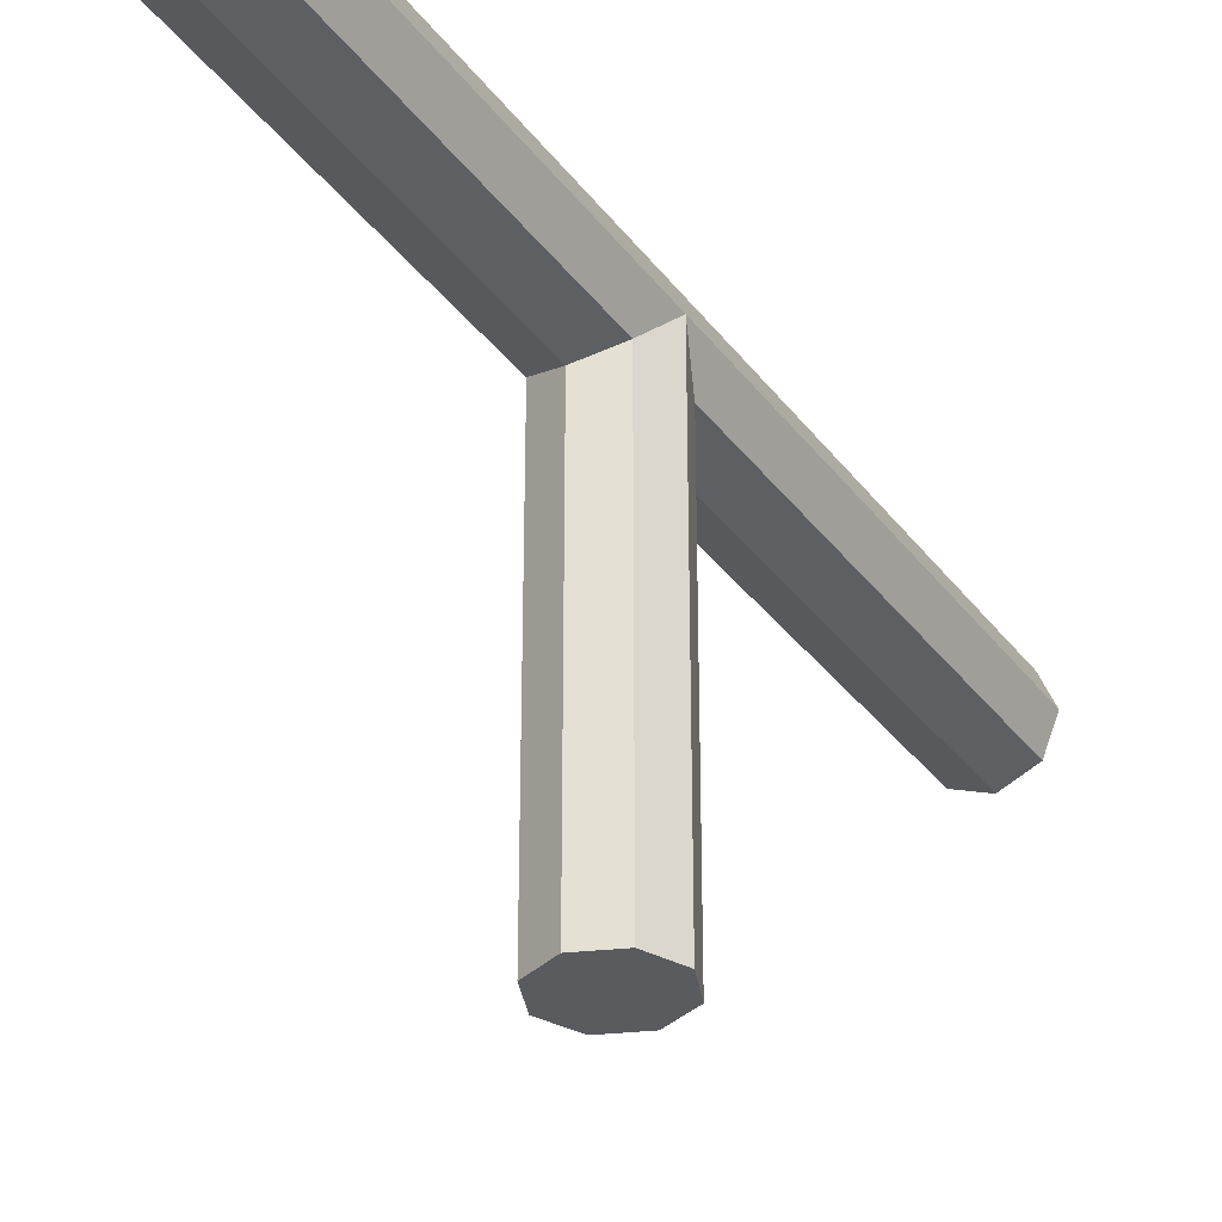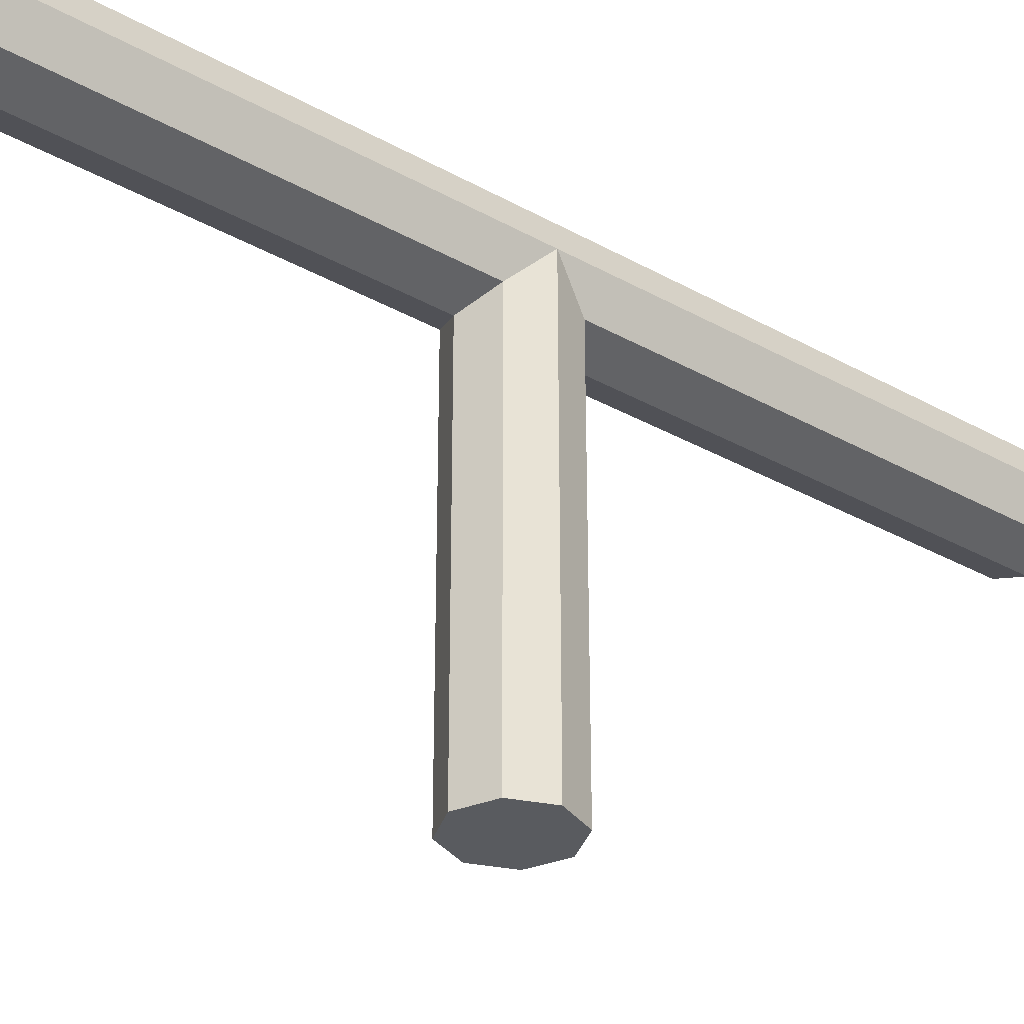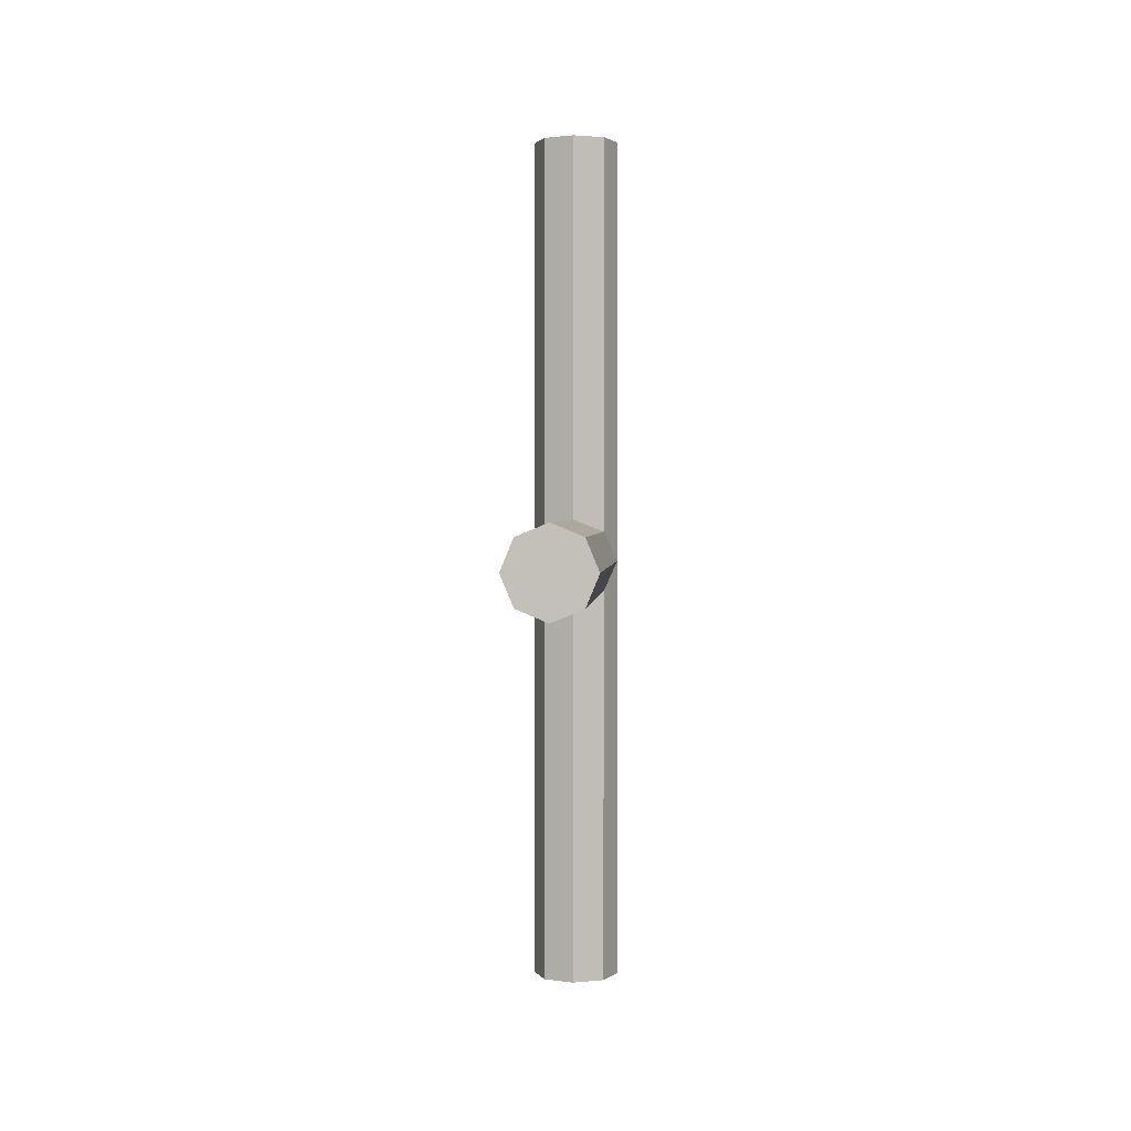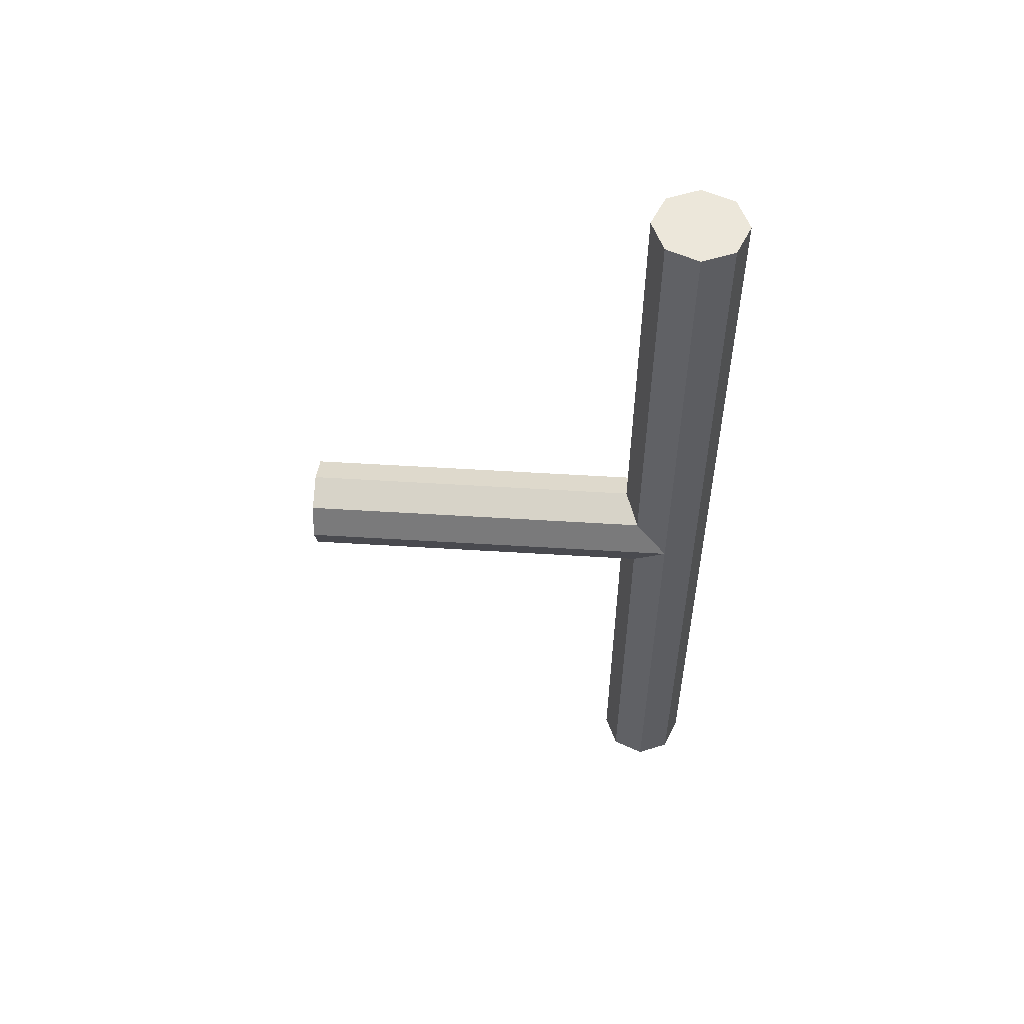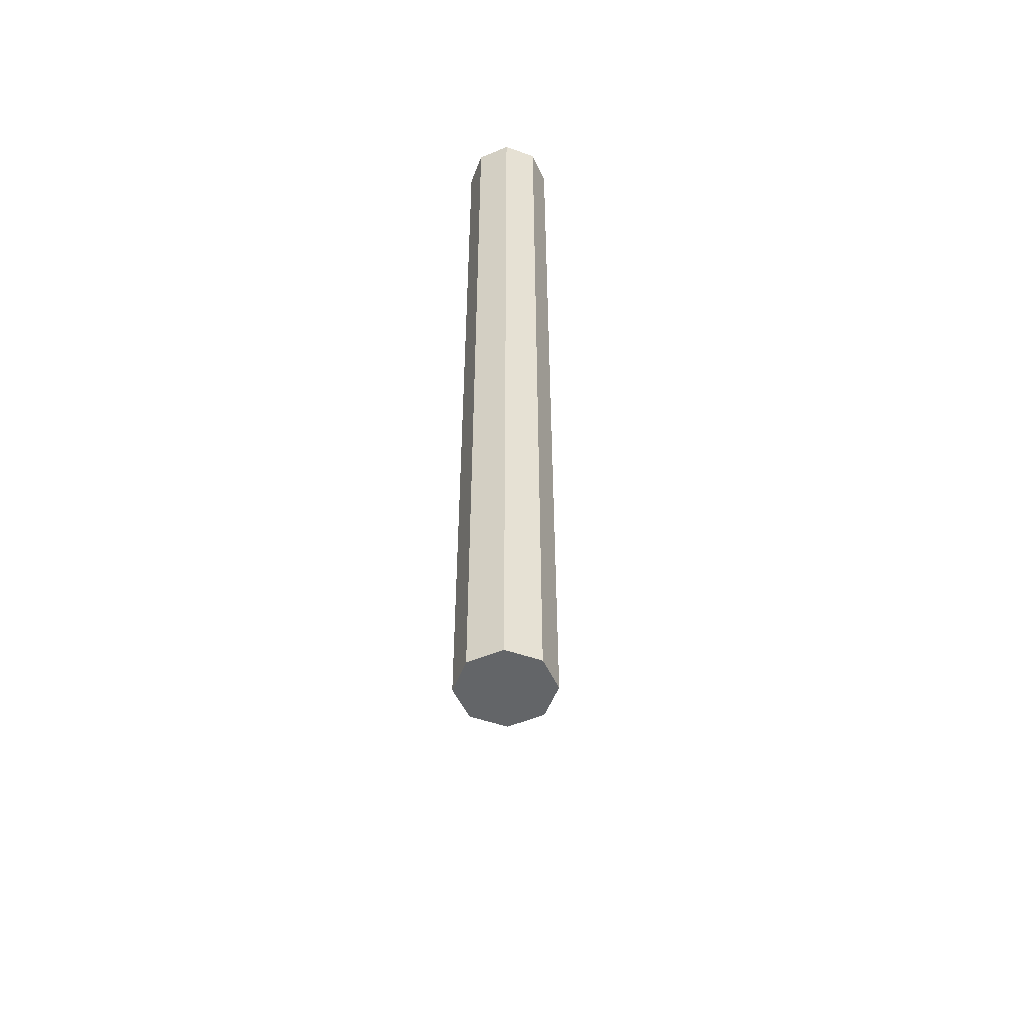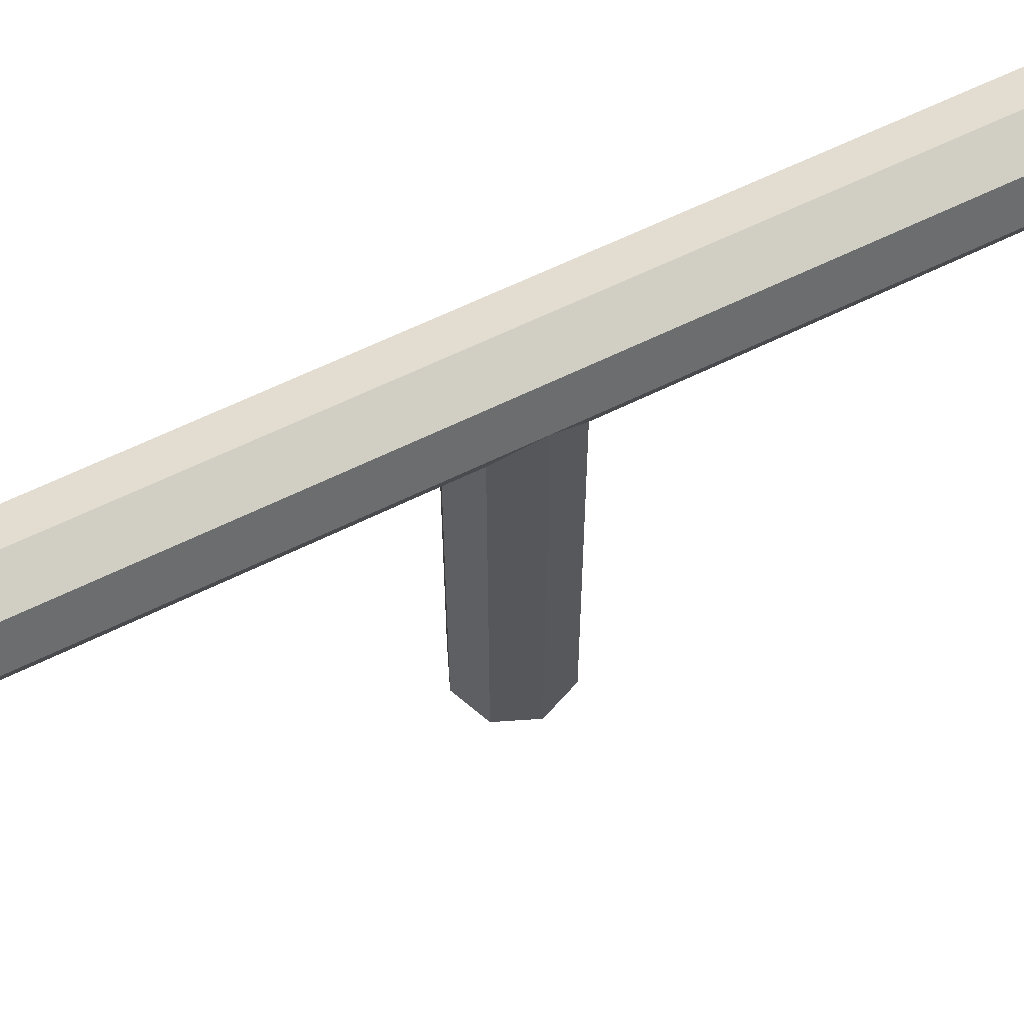
<metadata>
{"format":"obj","ext":"obj","renderer":"f3d","projection":"perspective","resolution":1024,"background":"white","views":[{"elev":-33.4,"azim":30.8,"up":"+Y"},{"elev":-32.4,"azim":51.9,"up":"+Y"},{"elev":1.8,"azim":3.8,"up":"+Z"},{"elev":54.0,"azim":93.8,"up":"+Z"},{"elev":-51.4,"azim":-178.2,"up":"+Z"},{"elev":62.7,"azim":-116.5,"up":"+Y"}]}
</metadata>
<code>
o Railing
v 0 0 -0.1
v 0 0.85 -0.1
v 0.07071 0 -0.07071
v 0.07071 0.85 -0.07071
v 0.1 0 0
v 0.1 0.85 0
v 0.07071 0 0.07071
v 0.07071 0.85 0.07071
v 0 0 0.1
v 0 0.85 0.1
v -0.07071 0 0.07071
v -0.07071 0.85 0.07071
v -0.1 0 0
v -0.1 0.85 0
v -0.07071 0 -0.07071
v -0.07071 0.85 -0.07071
v 0 0.95 -0.05
v 0 0.95 0.05
v 0.07071 0.9207 -0.05
v 0.07071 0.9207 0.05
v 0.1 0.85 -0.05
v 0.1 0.85 0.05
v 0.07071 0.7793 -0.05
v 0.07071 0.7793 0.05
v 0 0.75 -0.05
v 0 0.75 0.05
v -0.07071 0.7793 -0.05
v -0.07071 0.7793 0.05
v -0.1 0.85 -0.05
v -0.1 0.85 0.05
v -0.07071 0.9207 -0.05
v -0.07071 0.9207 0.05
v -0 0.95 -1
v 0.07071 0.9207 -1
v 0.1 0.85 -1
v 0.07071 0.7793 -1
v -0 0.75 -1
v -0.07071 0.7793 -1
v -0.1 0.85 -1
v -0.07071 0.9207 -1
v 0.07071 0.9207 1
v 0 0.95 1
v 0.1 0.85 1
v 0.07071 0.7793 1
v 0 0.75 1
v -0.07071 0.7793 1
v -0.1 0.85 1
v -0.07071 0.9207 1
f 1 2 4 3
f 3 4 6 5
f 5 6 8 7
f 7 8 10 9
f 9 10 12 11
f 11 12 14 13
f 4 2 16 14 12 10 8 6
f 13 14 16 15
f 15 16 2 1
f 1 3 5 7 9 11 13 15
f 17 18 20 19
f 19 20 22 21
f 21 22 24 23
f 23 24 26 25
f 25 26 28 27
f 27 28 30 29
f 26 24 44 45
f 29 30 32 31
f 31 32 18 17
f 19 21 35 34
f 33 34 35 36 37 38 39 40
f 25 27 38 37
f 31 17 33 40
f 17 19 34 33
f 21 23 36 35
f 27 29 39 38
f 23 25 37 36
f 29 31 40 39
f 41 42 48 47 46 45 44 43
f 32 30 47 48
f 22 20 41 43
f 28 26 45 46
f 18 32 48 42
f 20 18 42 41
f 24 22 43 44
f 30 28 46 47

</code>
